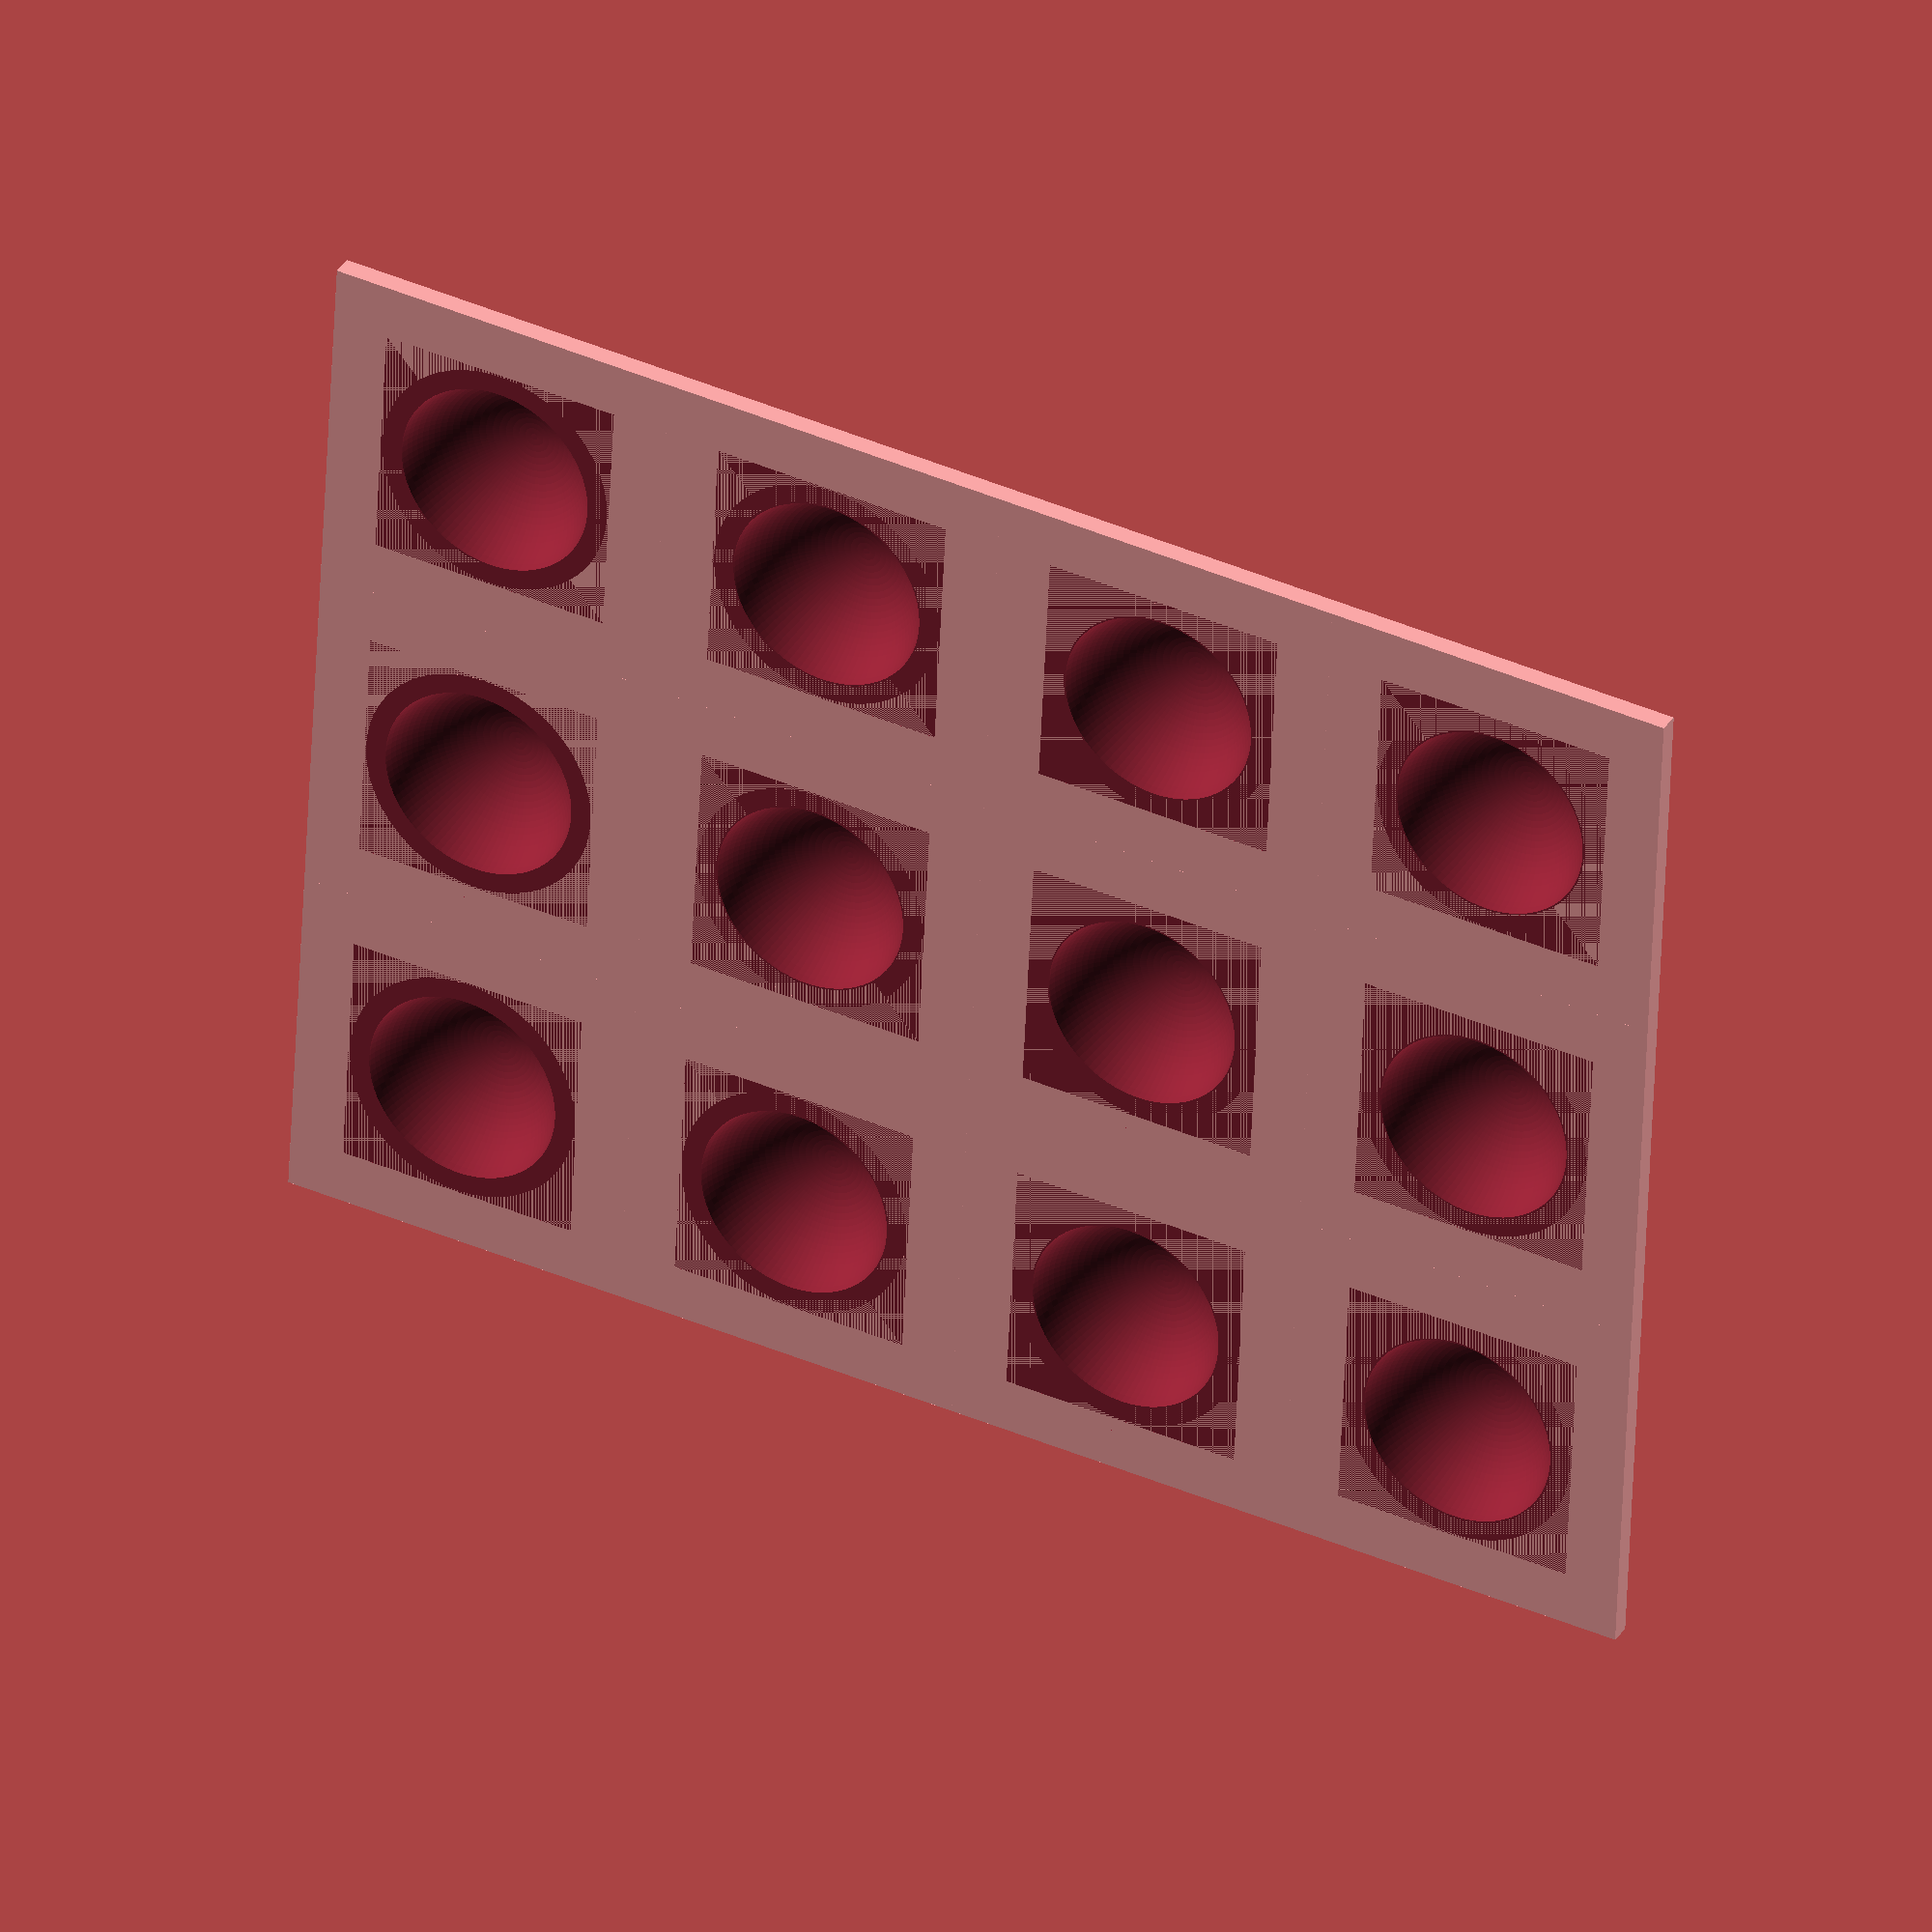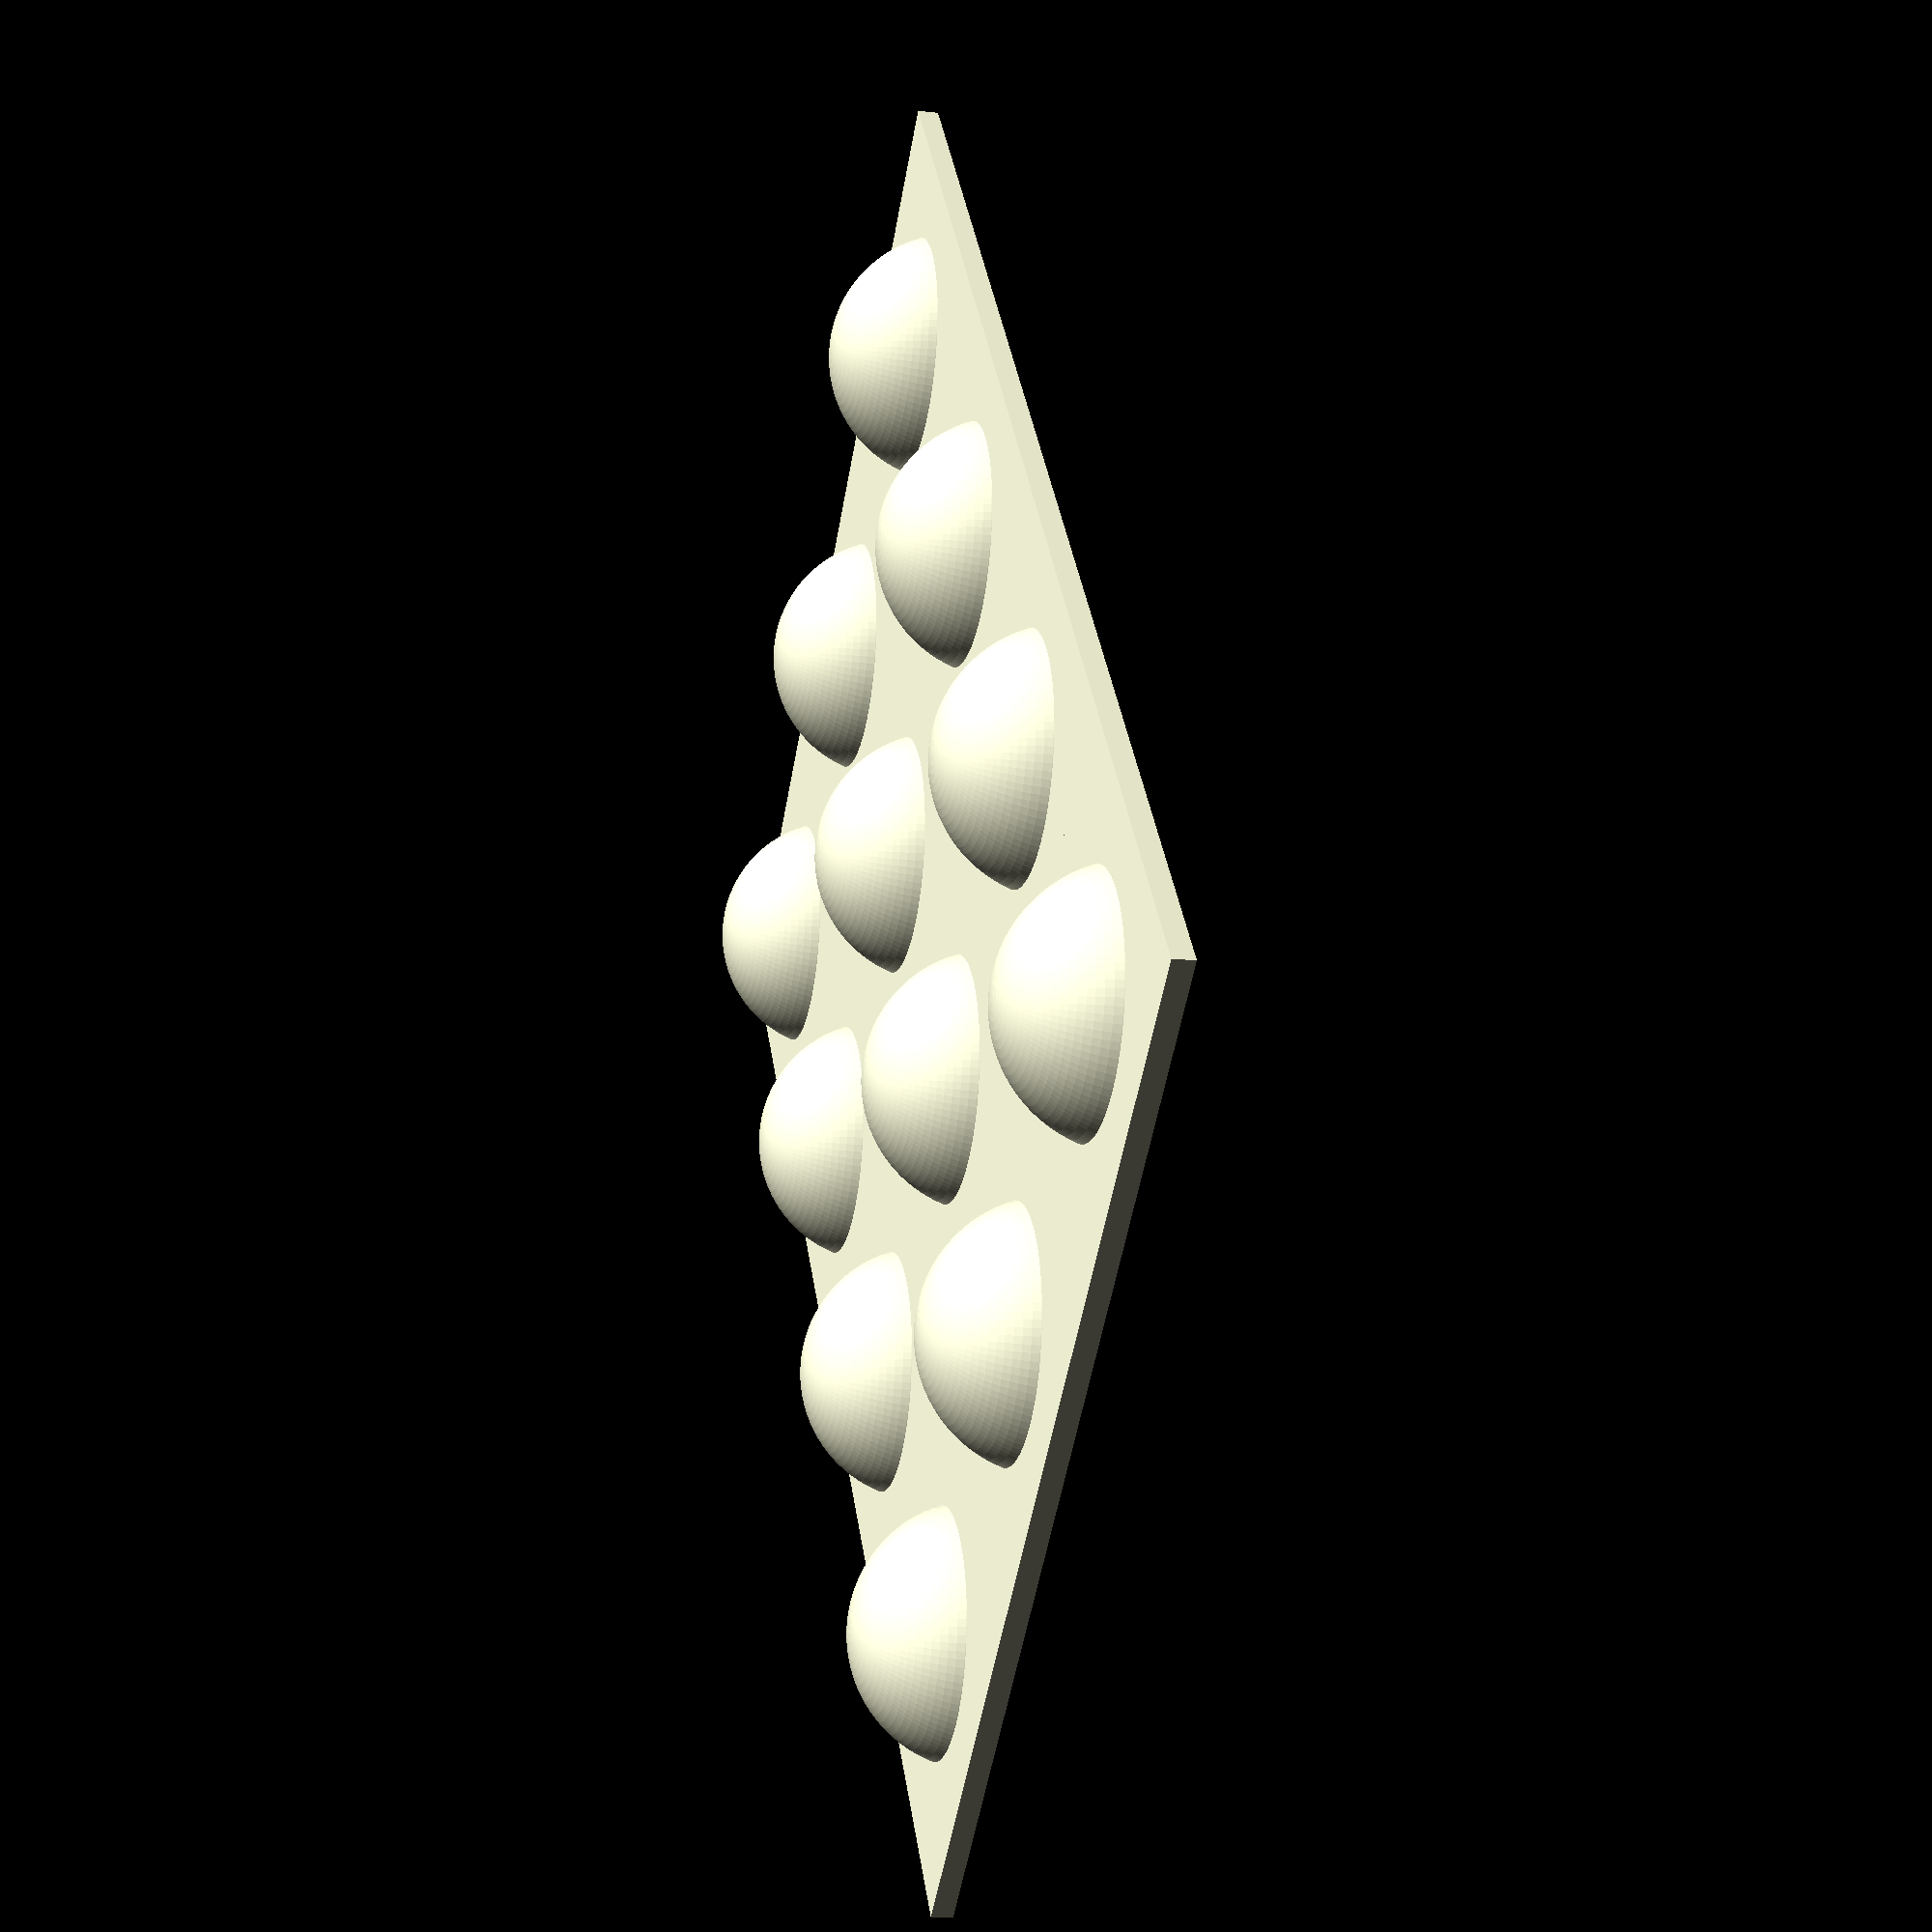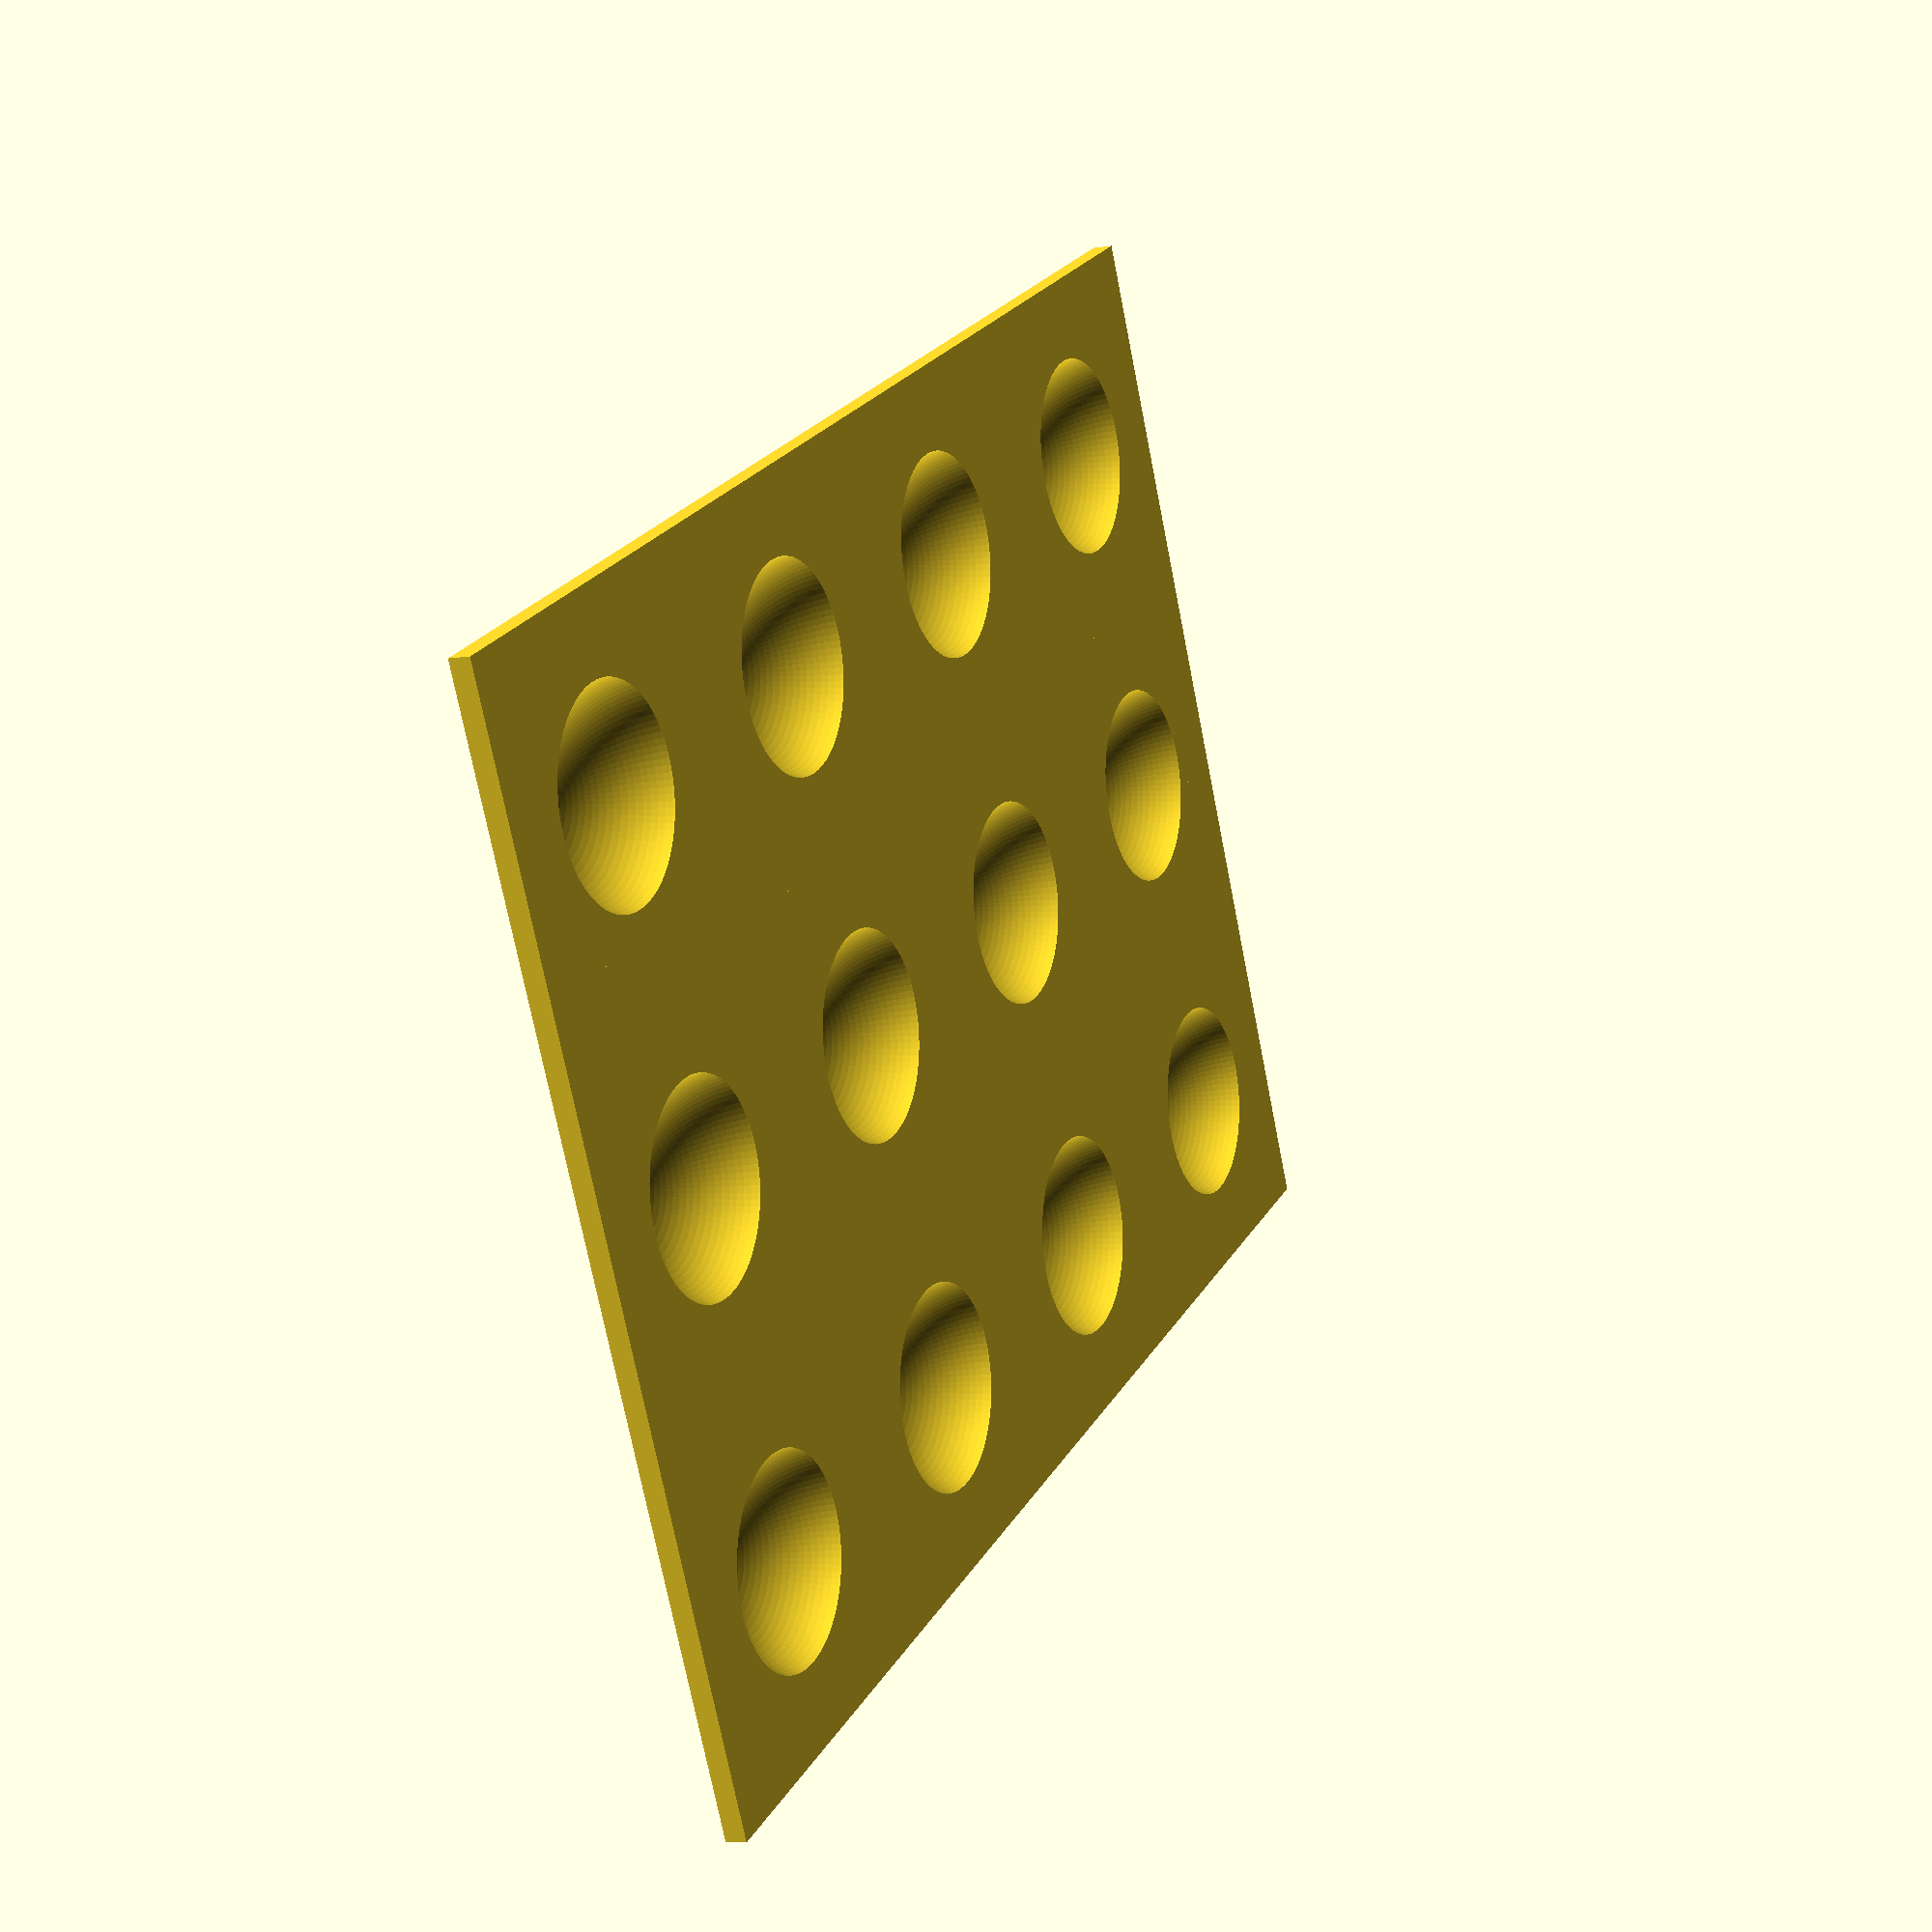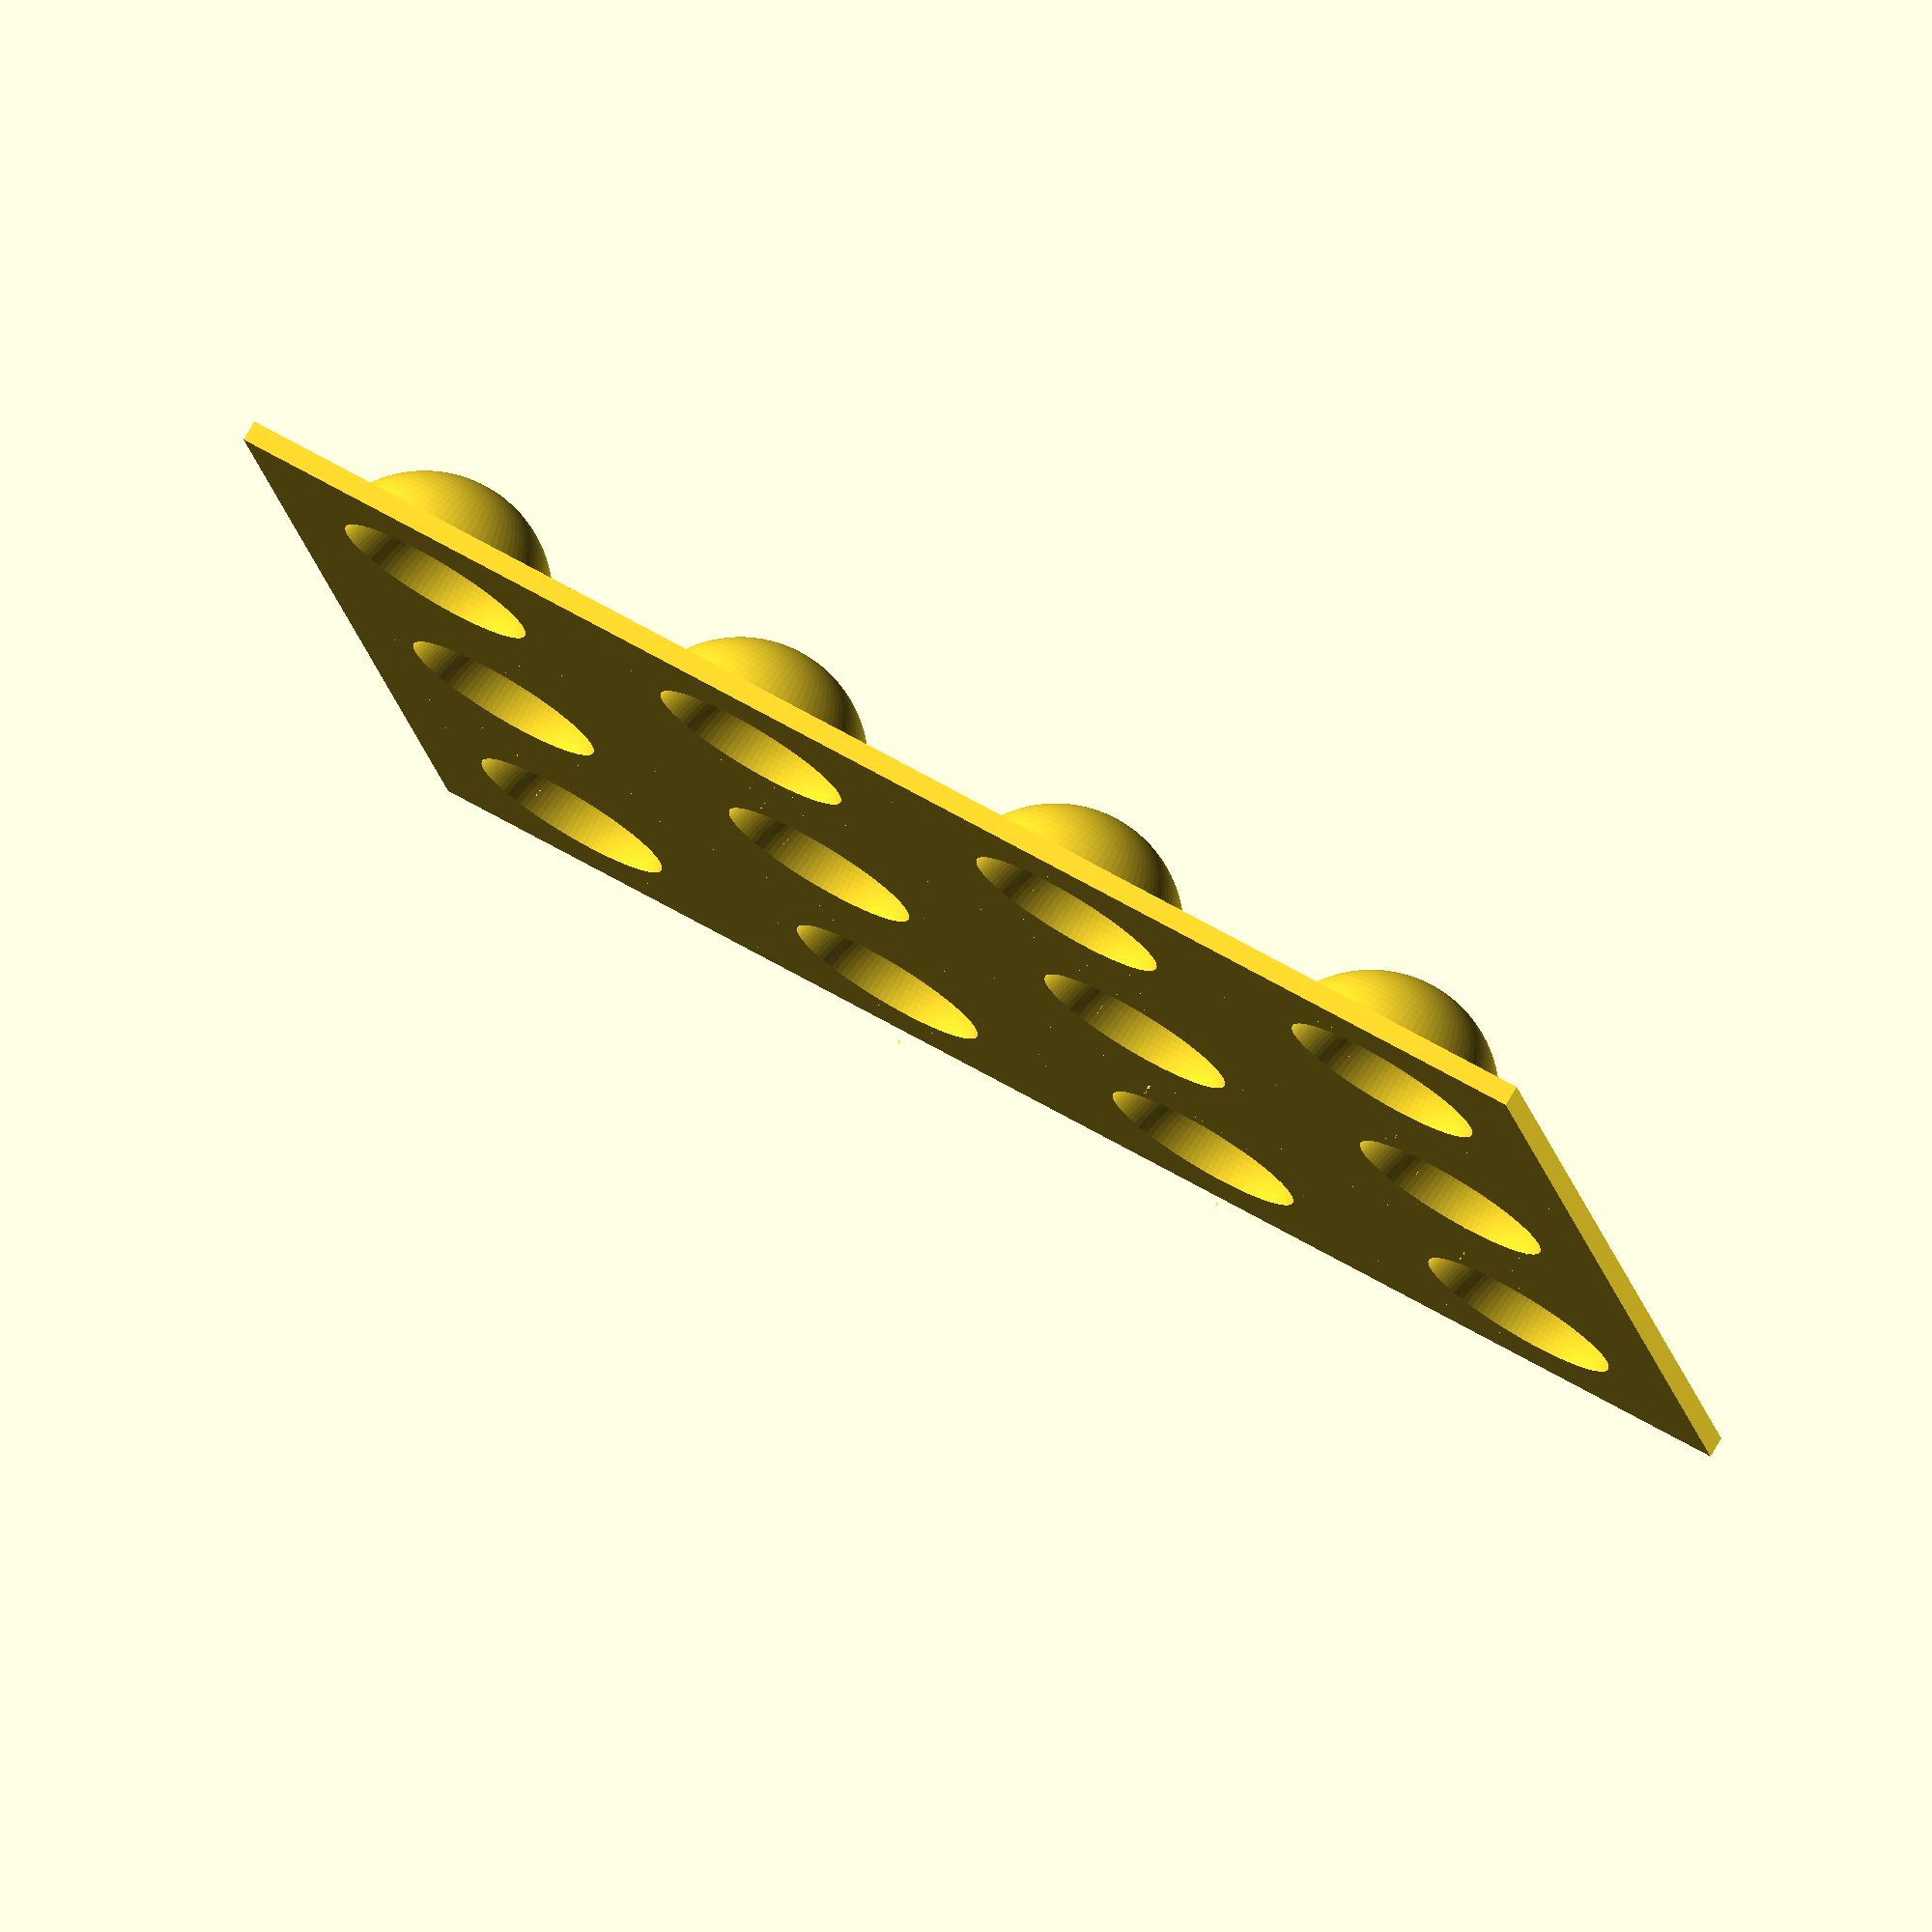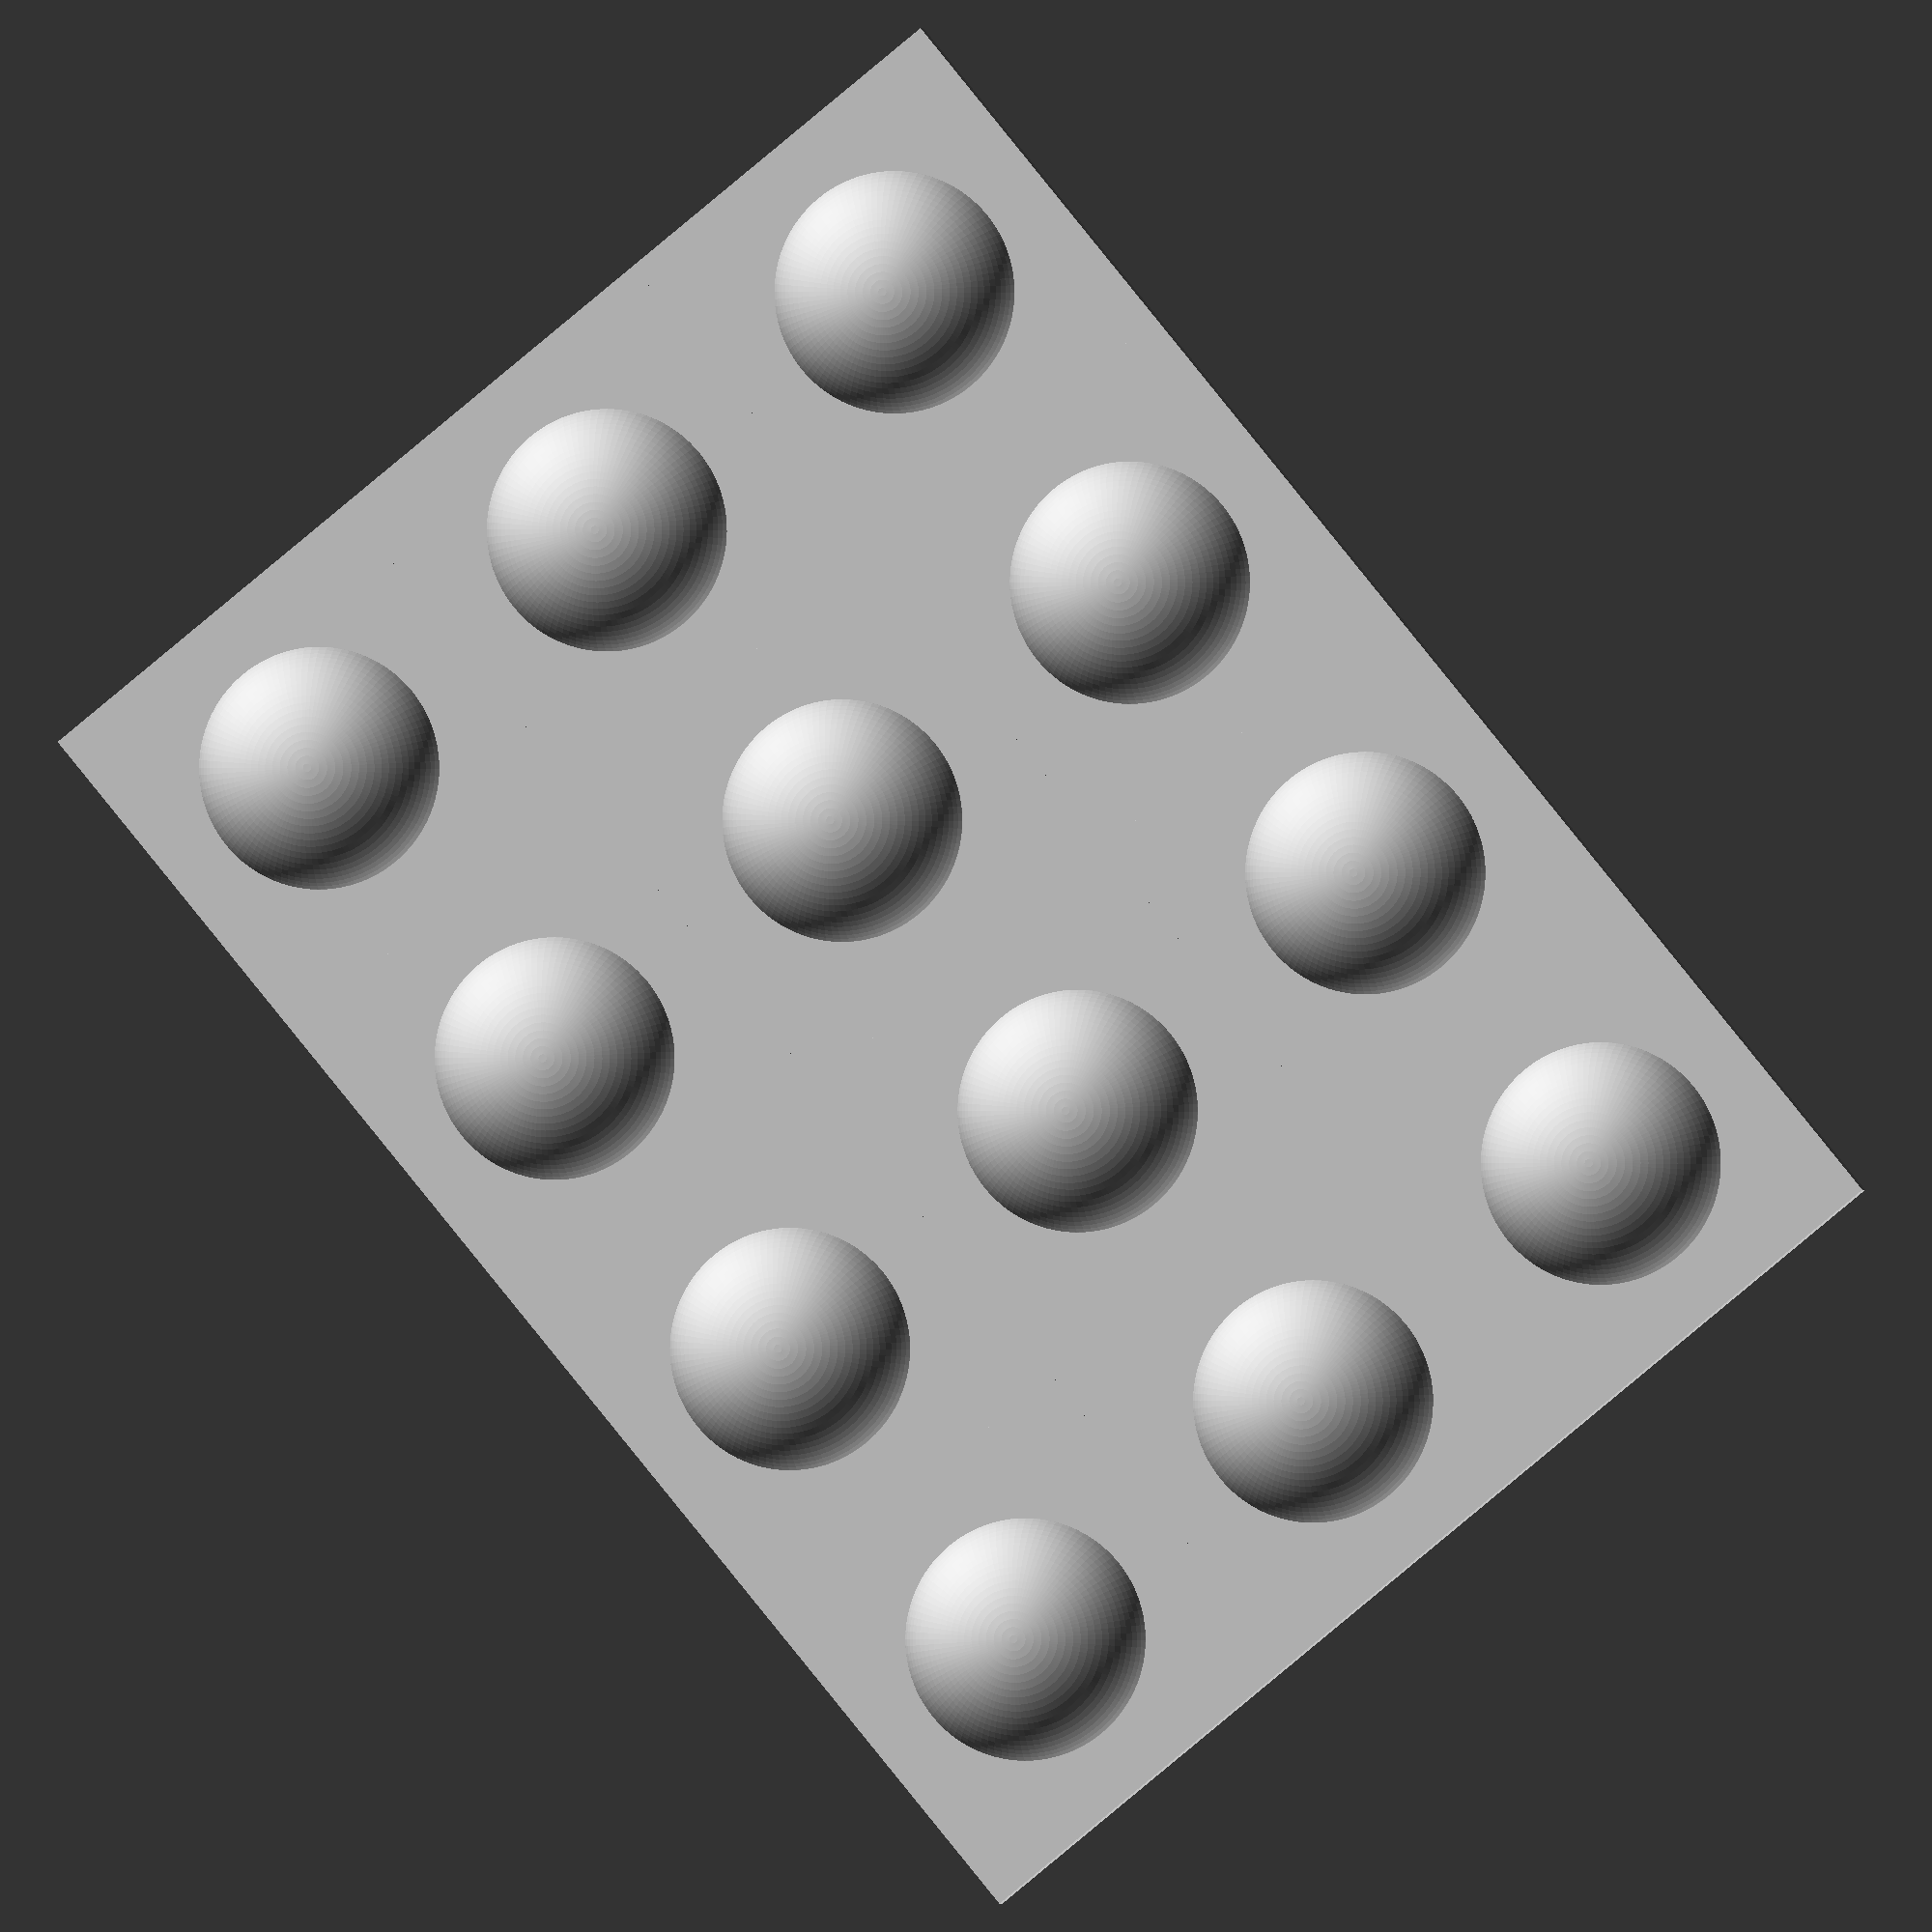
<openscad>
// OpenSCAD Project: Dome Casting

// Number of rows
_rows = 4;

// Number of columns
_cols = 3;

// Padding in between each dome
_padding = 15;

/* [Hidden] */
// Parameters
$fn = 100; // [100] OpenSCAD resolution

// Diameter of dome mold
diam = 20; // [20:20]

// Height of dome mold
height = 10; // [10:10]

// How thick do we want our tray
thickness = 2; // [2]

module Make_Tray(){
    // Find out how large one cell is that contains a dome
    cellSize = Calculate_Cell();

    // Use our cell size * the number of columns
    columnLength = cellSize * _cols;

    echo("ColumnLength:", columnLength);

    // Find mid-point for column width
    midpoint_width = ((columnLength / 2) + cellSize/2);
   
   
    // Iterate through each of our columns that need a dome
    for(i = [0:_cols - 1]){
        // Determine our current coordinates
        // ((columnLength / 2) + cellSize/2) - Gives us 
        coord_x = midpoint_width - ( ( i + 1 ) * cellSize );
        
        // Use this method to begin building an entire column
        Make_Column(coord_x);
    }
}

/**
 * @param [number] x - X-Coordinate of where this column will rendered
 */
module Make_Column(x){
    // Find out how large one cell is that contains a dome
    cellSize = Calculate_Cell();

    // Get the total length of our rows
    rowLength = cellSize * _rows;

    echo("RowLength: ", rowLength);

    // Find mid point for column length (# of rows)
    midpointheight = ( (rowLength/2) + cellSize/2);

    // Determine whe
    coord_y = 0;

    for(z = [0:_rows -1]){
        coord_y = midpointheight - ( (z+1) * cellSize);
        Draw_Dome(x, coord_y);
    }

    
}

module Draw_Dome(x, y){
   

    // Find out how large one cell is that contains a dome
    cellSize = Calculate_Cell();

    // Get radius
    r = diam/2;

    sphereRadius = ( pow(height,2) + pow(r,2) ) / (2*height);

    
    translate([x, y, 0])
        difference(){
            cube([cellSize, cellSize, thickness], center=true);
            sphere(sphereRadius);
        }

    

    translate([x, y, -3])
        difference(){

            // The thick layer (shell) that encases the desired casting mold (20mm x 10mm)
            shell = sphereRadius + thickness;
            
            sphere(shell);
            // // Build Sphere
            sphere(sphereRadius);
            
            cr = 2*shell;
            // // Remove the bottom half of sphere with cube
             translate([0,0,-height])
                cube([cr, cr, cr], center=true);
   }

}

// Simply returns back how big a cell is going to be
function Calculate_Cell() = (diam + _padding );

Make_Tray();
</openscad>
<views>
elev=325.4 azim=87.2 roll=207.8 proj=o view=solid
elev=194.5 azim=140.8 roll=103.2 proj=p view=wireframe
elev=6.4 azim=296.6 roll=115.3 proj=p view=solid
elev=282.2 azim=102.2 roll=210.7 proj=o view=wireframe
elev=180.2 azim=140.7 roll=171.9 proj=o view=solid
</views>
